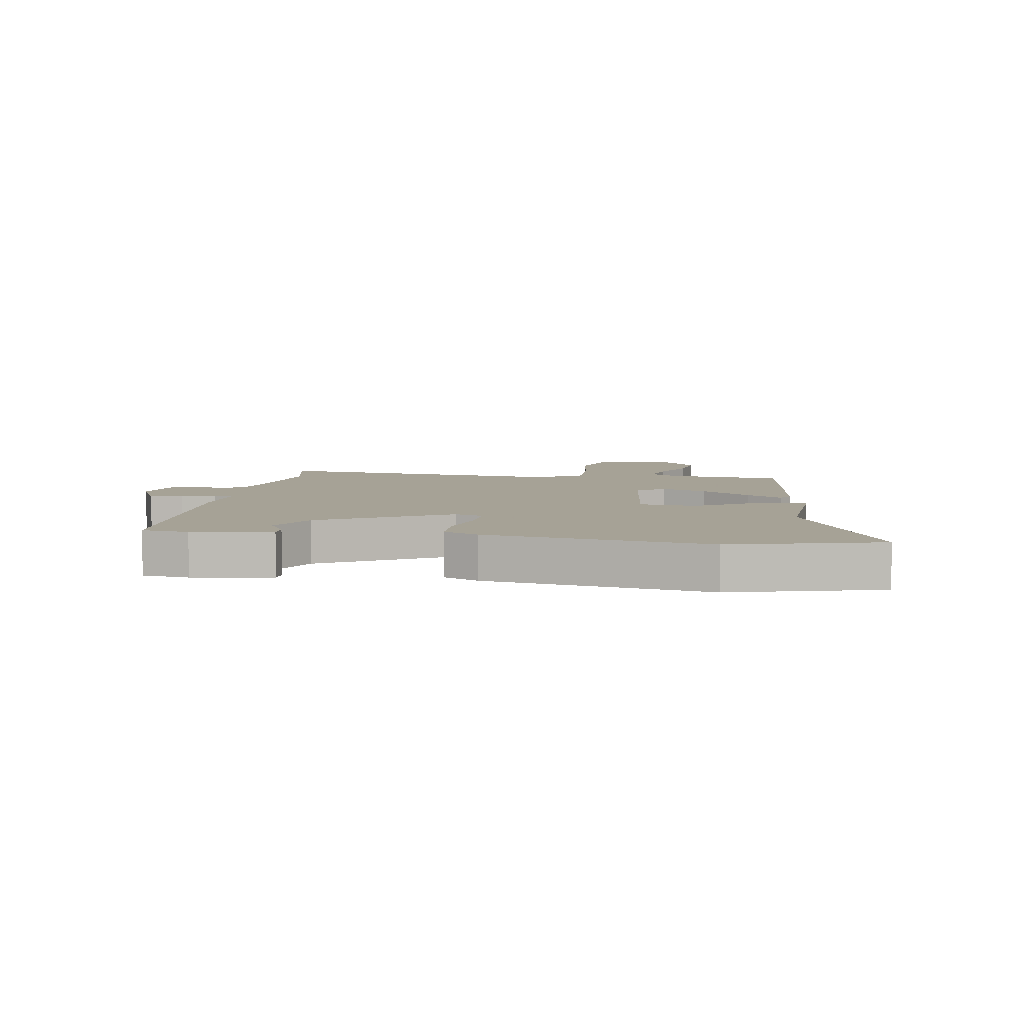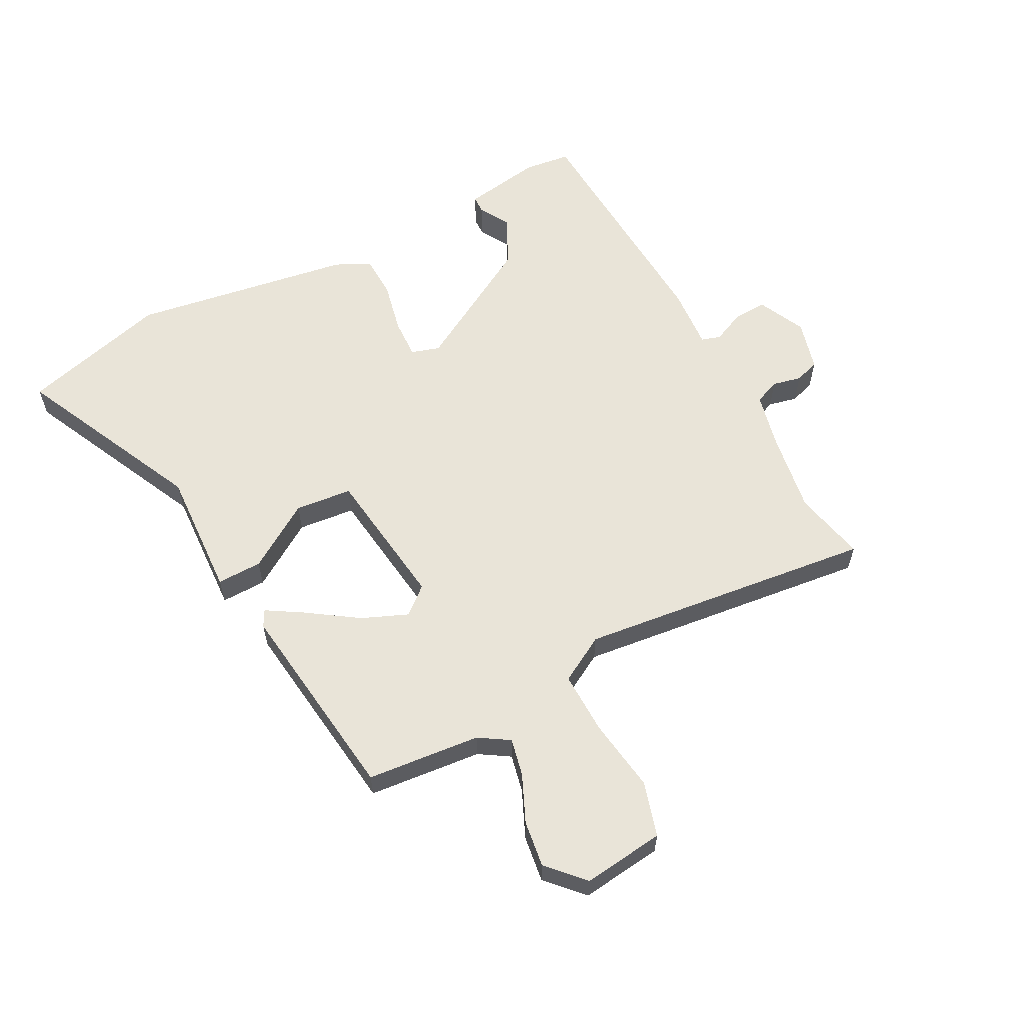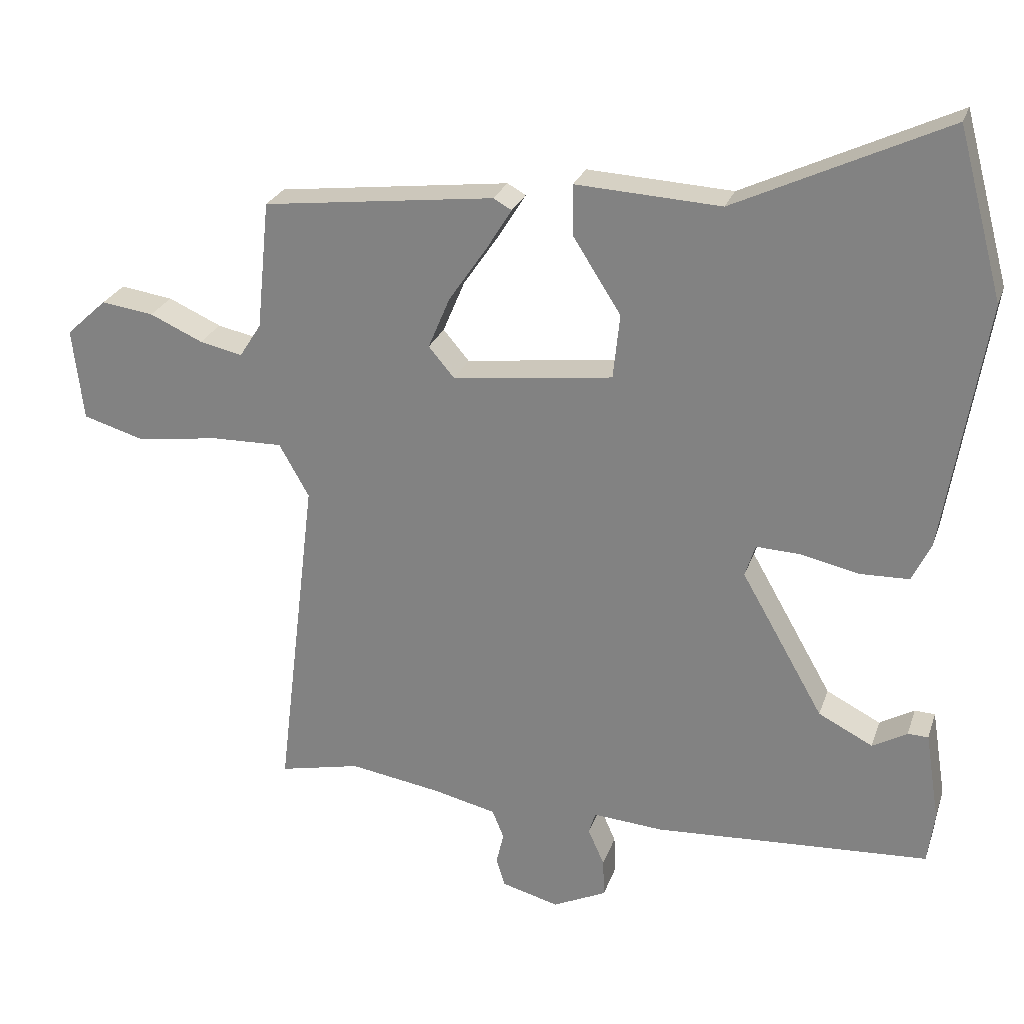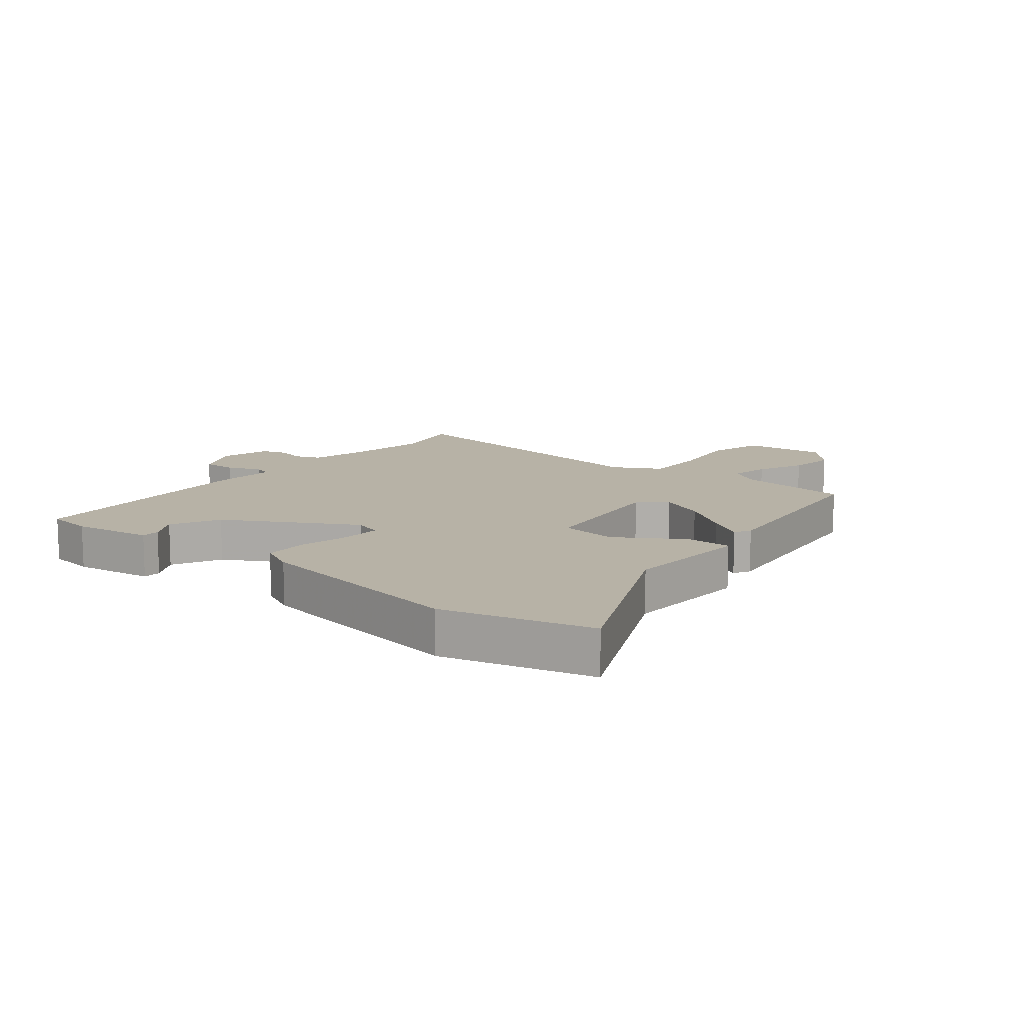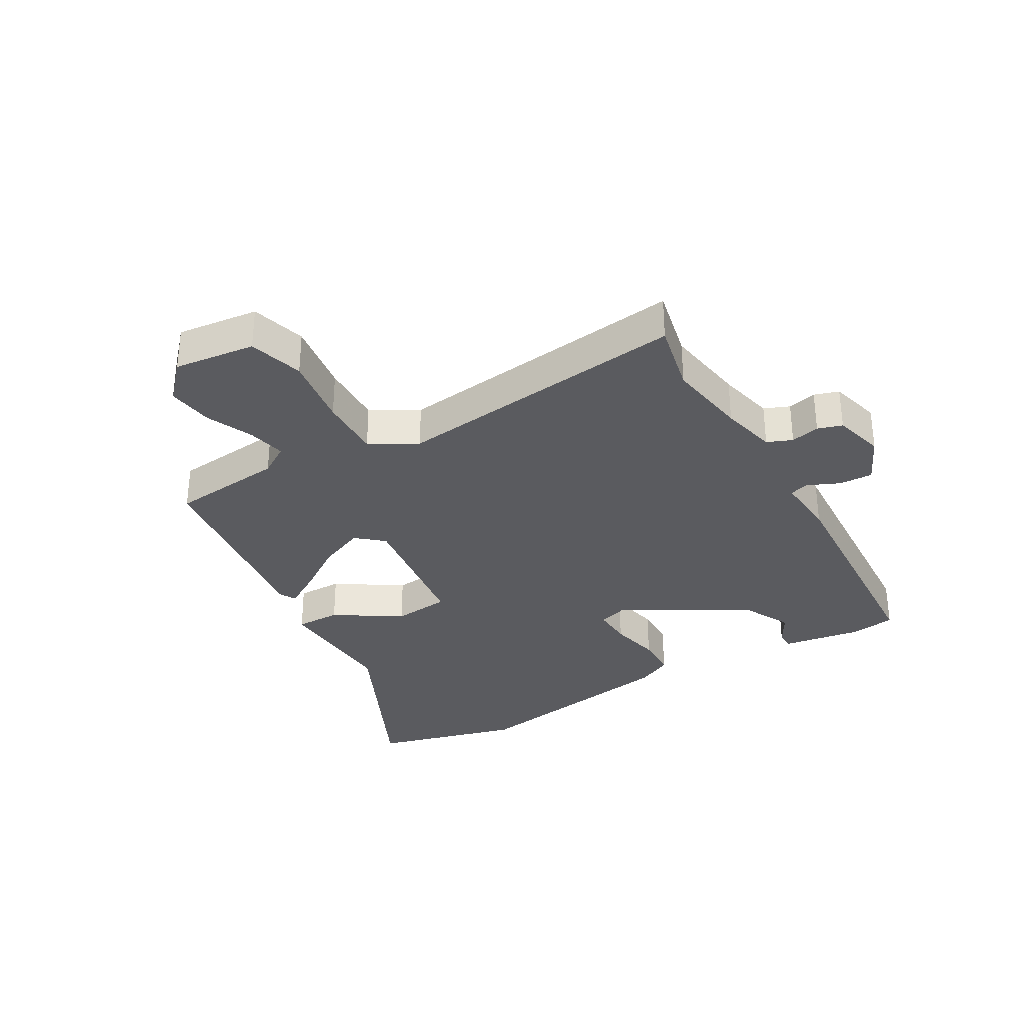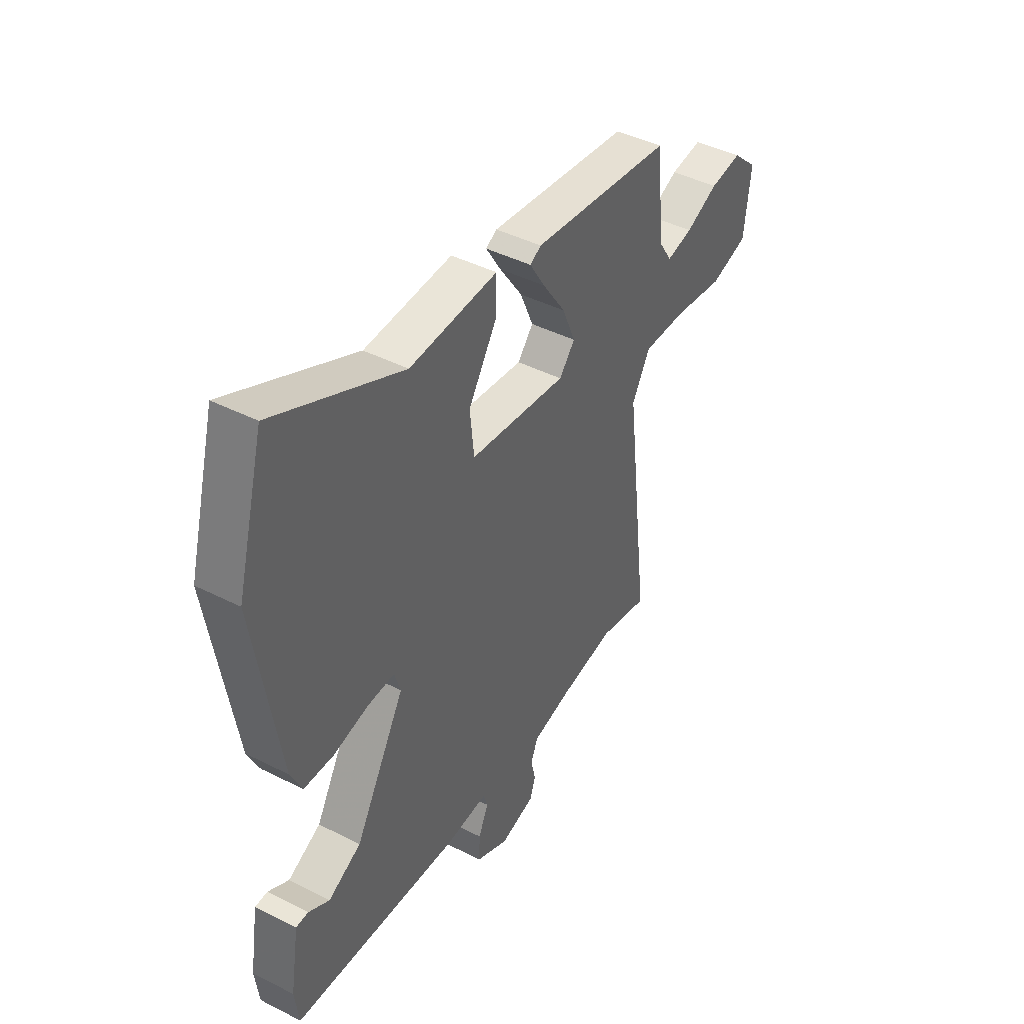
<metadata>
{"format":"obj","ext":"obj","renderer":"f3d","projection":"perspective","resolution":1024,"background":"white","views":[{"elev":6.3,"azim":-80.8,"up":"+Y"},{"elev":60.0,"azim":62.0,"up":"+Y"},{"elev":25.5,"azim":-163.4,"up":"+Z"},{"elev":12.5,"azim":-50.9,"up":"+Y"},{"elev":-32.8,"azim":120.0,"up":"+Y"},{"elev":43.3,"azim":-59.0,"up":"+Z"}]}
</metadata>
<code>
v 0.518 0.07 0.441
v 0.537 0.07 0.252
v 0.569 0.07 0.202
v 0.632 0.07 0.216
v 0.71 0.07 0.251
v 0.787 0.07 0.262
v 0.847 0.07 0.207
v 0.831 0.07 0.071
v 0.74 0.07 0.044
v 0.619 0.07 0.061
v 0.514 0.07 0.063
v 0.47 0.07 -0.015
v 0.529 0.07 -0.506
v 0.409 0.07 -0.48
v 0.274 0.07 -0.502
v 0.181 0.07 -0.524
v 0.164 0.07 -0.566
v 0.175 0.07 -0.614
v 0.162 0.07 -0.655
v 0.078 0.07 -0.678
v -0.001 0.07 -0.641
v 0.001 0.07 -0.585
v 0.025 0.07 -0.531
v 0.015 0.07 -0.499
v -0.088 0.07 -0.507
v -0.494 0.07 -0.484
v -0.504 0.07 -0.407
v -0.483 0.07 -0.276
v -0.453 0.07 -0.275
v -0.402 0.07 -0.304
v -0.322 0.07 -0.263
v -0.201 0.07 -0.051
v -0.216 0.07 -0.004
v -0.282 0.07 -0.007
v -0.367 0.07 -0.026
v -0.439 0.07 -0.024
v -0.467 0.07 0.034
v -0.527 0.07 0.4
v -0.461 0.07 0.646
v -0.151 0.07 0.501
v 0.062 0.07 0.513
v 0.061 0.07 0.438
v -0.009 0.07 0.328
v 0.001 0.07 0.233
v 0.237 0.07 0.204
v 0.275 0.07 0.249
v 0.243 0.07 0.325
v 0.187 0.07 0.407
v 0.15 0.07 0.467
v 0.177 0.07 0.482
v 0.518 0 0.441
v 0.537 0 0.252
v 0.569 0 0.202
v 0.632 0 0.216
v 0.71 0 0.251
v 0.787 0 0.262
v 0.847 0 0.207
v 0.831 0 0.071
v 0.74 0 0.044
v 0.619 0 0.061
v 0.514 0 0.063
v 0.47 0 -0.015
v 0.529 0 -0.506
v 0.409 0 -0.48
v 0.274 0 -0.502
v 0.181 0 -0.524
v 0.164 0 -0.566
v 0.175 0 -0.614
v 0.162 0 -0.655
v 0.078 0 -0.678
v -0.001 0 -0.641
v 0.001 0 -0.585
v 0.025 0 -0.531
v 0.015 0 -0.499
v -0.088 0 -0.507
v -0.494 0 -0.484
v -0.504 0 -0.407
v -0.483 0 -0.276
v -0.453 0 -0.275
v -0.402 0 -0.304
v -0.322 0 -0.263
v -0.201 0 -0.051
v -0.216 0 -0.004
v -0.282 0 -0.007
v -0.367 0 -0.026
v -0.439 0 -0.024
v -0.467 0 0.034
v -0.527 0 0.4
v -0.461 0 0.646
v -0.151 0 0.501
v 0.062 0 0.513
v 0.061 0 0.438
v -0.009 0 0.328
v 0.001 0 0.233
v 0.237 0 0.204
v 0.275 0 0.249
v 0.243 0 0.325
v 0.187 0 0.407
v 0.15 0 0.467
v 0.177 0 0.482
f 50 1 2
f 49 50 2
f 48 49 2
f 47 48 2
f 46 47 2 3
f 45 46 3
f 40 41 42 43
f 40 43 44
f 39 40 44
f 38 39 44
f 37 38 44
f 36 37 44
f 35 36 44
f 34 35 44
f 33 34 44 45
f 28 29 30
f 27 28 30
f 26 27 30
f 25 26 30
f 24 25 30 31
f 21 22 23
f 20 21 23
f 19 20 23
f 18 19 23
f 17 18 23
f 16 17 23 24
f 24 31 32
f 16 24 32
f 15 16 32
f 12 13 14
f 8 9 10
f 7 8 10
f 6 7 10
f 5 6 10
f 4 5 10
f 3 4 10 11
f 45 3 11 12
f 32 33 45
f 15 32 45
f 14 15 45
f 12 14 45
f 52 51 100
f 52 100 99
f 52 99 98
f 52 98 97
f 53 52 97 96
f 53 96 95
f 93 92 91 90
f 94 93 90
f 94 90 89
f 94 89 88
f 94 88 87
f 94 87 86
f 94 86 85
f 94 85 84
f 95 94 84 83
f 80 79 78
f 80 78 77
f 80 77 76
f 80 76 75
f 81 80 75 74
f 73 72 71
f 73 71 70
f 73 70 69
f 73 69 68
f 73 68 67
f 74 73 67 66
f 82 81 74
f 82 74 66
f 82 66 65
f 64 63 62
f 60 59 58
f 60 58 57
f 60 57 56
f 60 56 55
f 60 55 54
f 61 60 54 53
f 62 61 53 95
f 95 83 82
f 95 82 65
f 95 65 64
f 95 64 62
f 1 51 52 2
f 2 52 53 3
f 3 53 54 4
f 4 54 55 5
f 5 55 56 6
f 6 56 57 7
f 7 57 58 8
f 8 58 59 9
f 9 59 60 10
f 10 60 61 11
f 11 61 62 12
f 12 62 63 13
f 13 63 64 14
f 14 64 65 15
f 15 65 66 16
f 16 66 67 17
f 17 67 68 18
f 18 68 69 19
f 19 69 70 20
f 20 70 71 21
f 21 71 72 22
f 22 72 73 23
f 23 73 74 24
f 24 74 75 25
f 25 75 76 26
f 26 76 77 27
f 27 77 78 28
f 28 78 79 29
f 29 79 80 30
f 30 80 81 31
f 31 81 82 32
f 32 82 83 33
f 33 83 84 34
f 34 84 85 35
f 35 85 86 36
f 36 86 87 37
f 37 87 88 38
f 38 88 89 39
f 39 89 90 40
f 40 90 91 41
f 41 91 92 42
f 42 92 93 43
f 43 93 94 44
f 44 94 95 45
f 45 95 96 46
f 46 96 97 47
f 47 97 98 48
f 48 98 99 49
f 49 99 100 50
f 50 100 51 1

</code>
